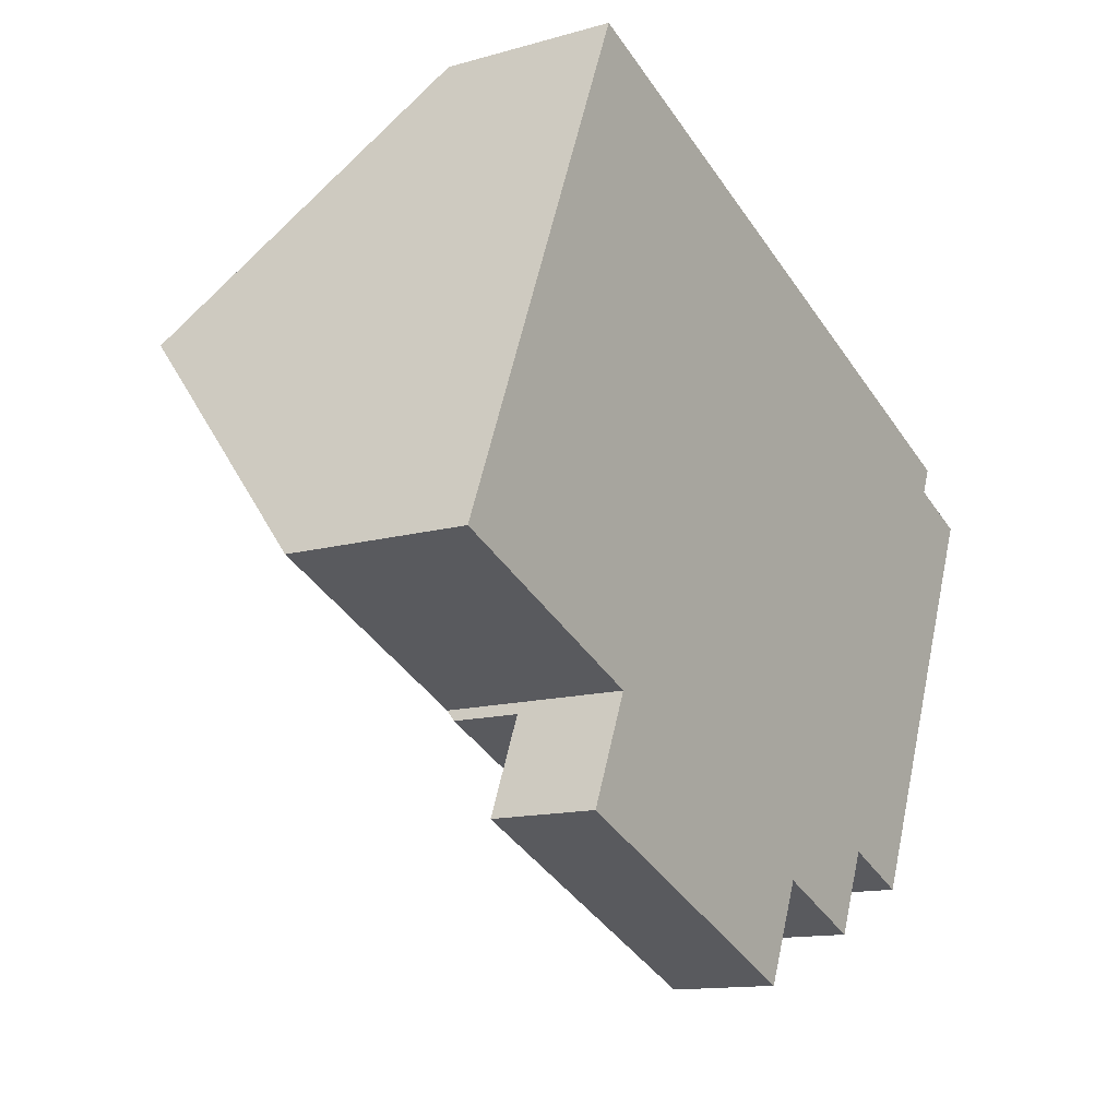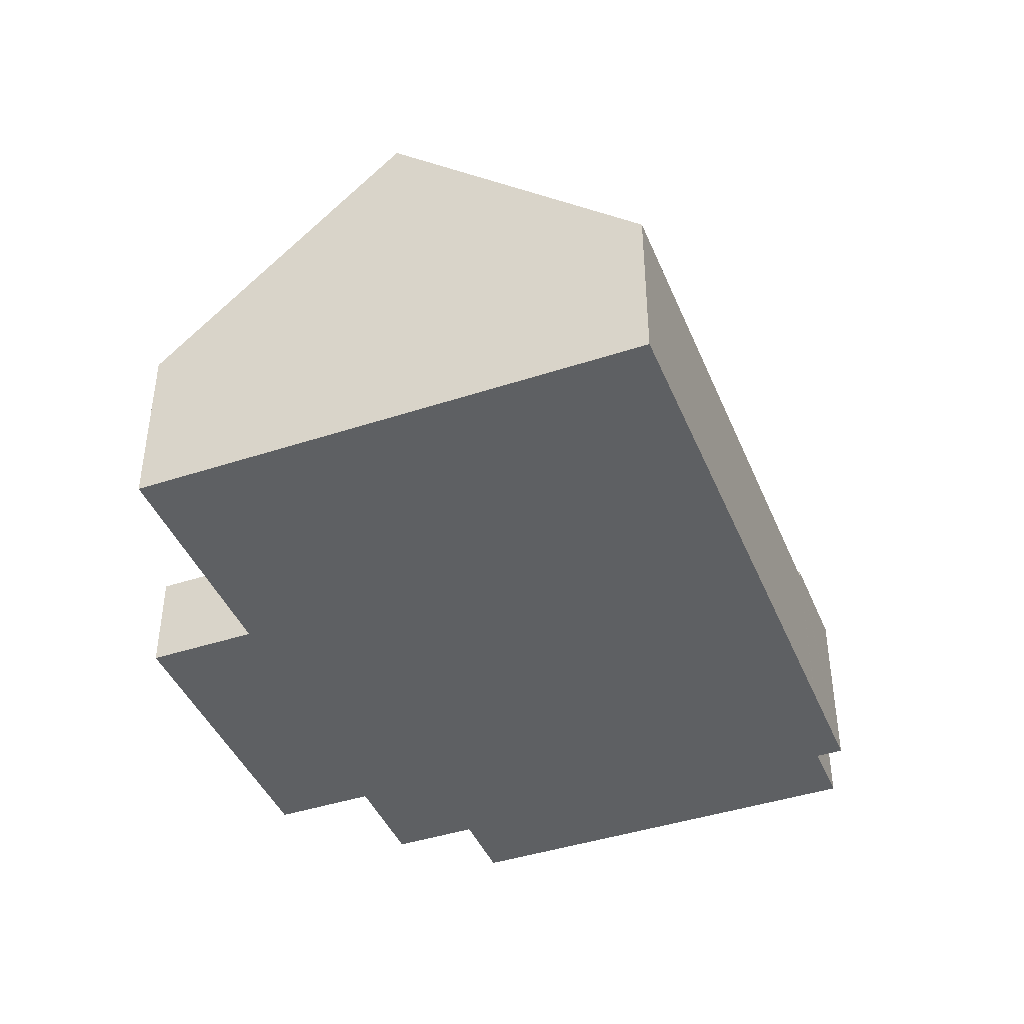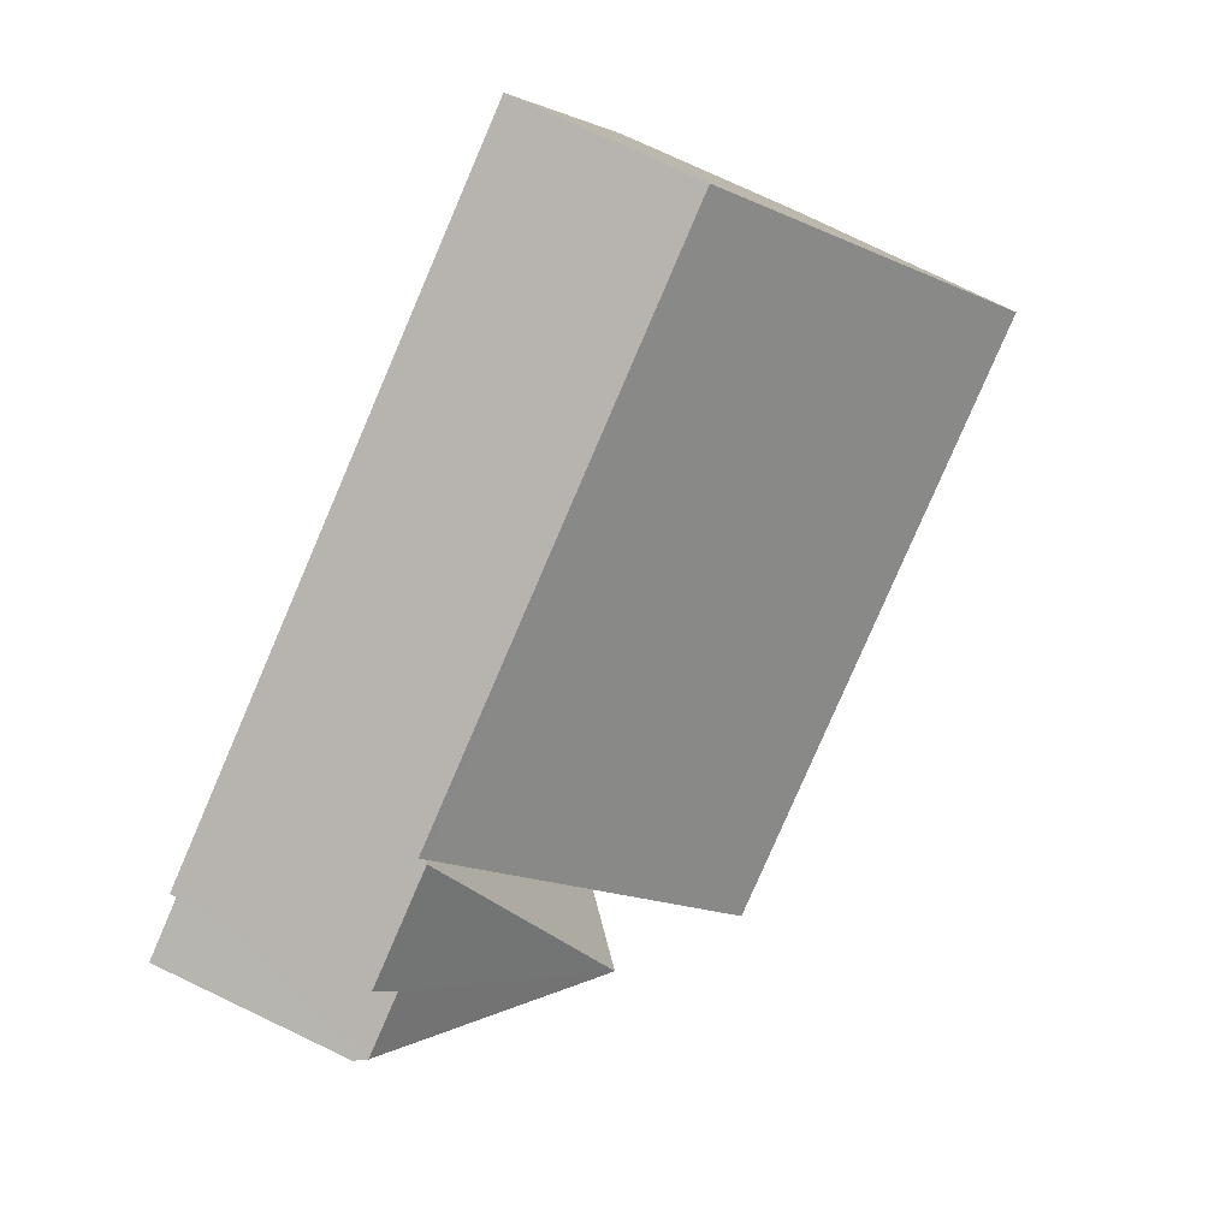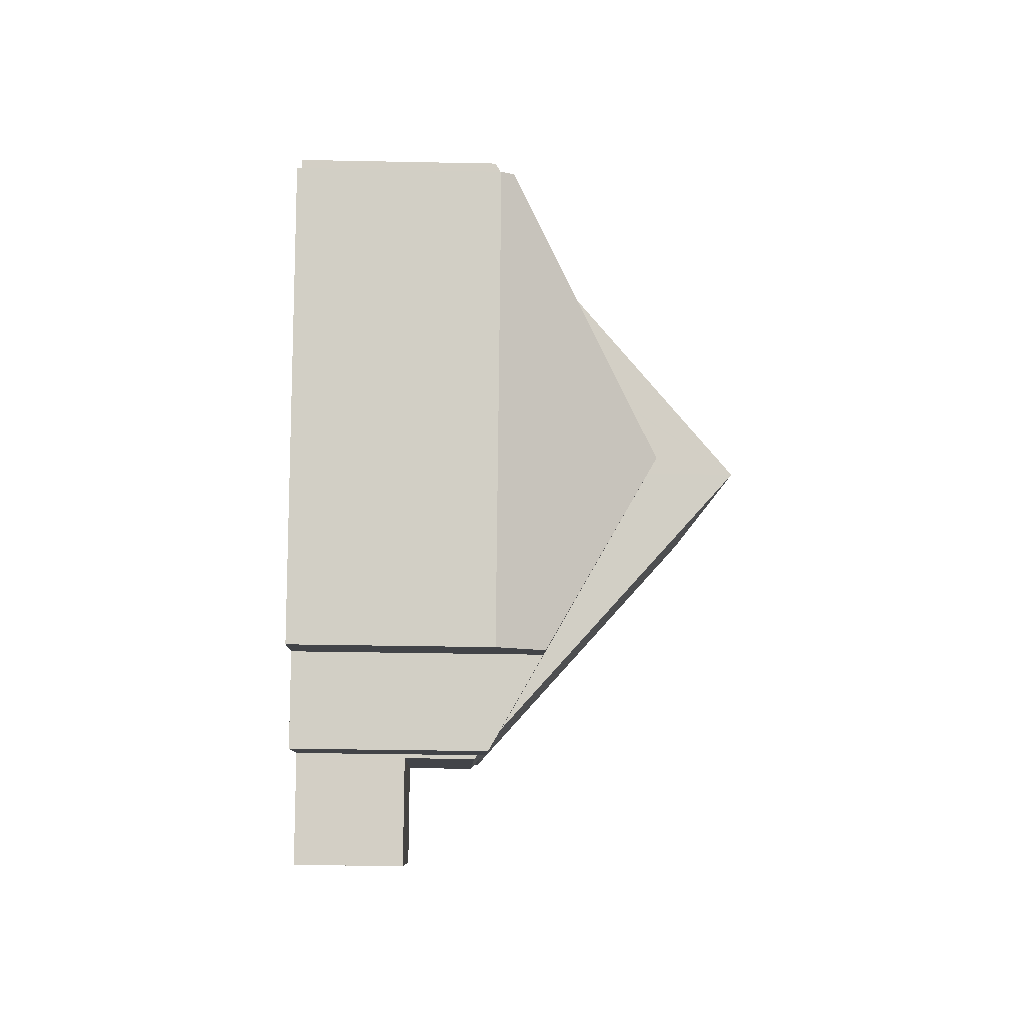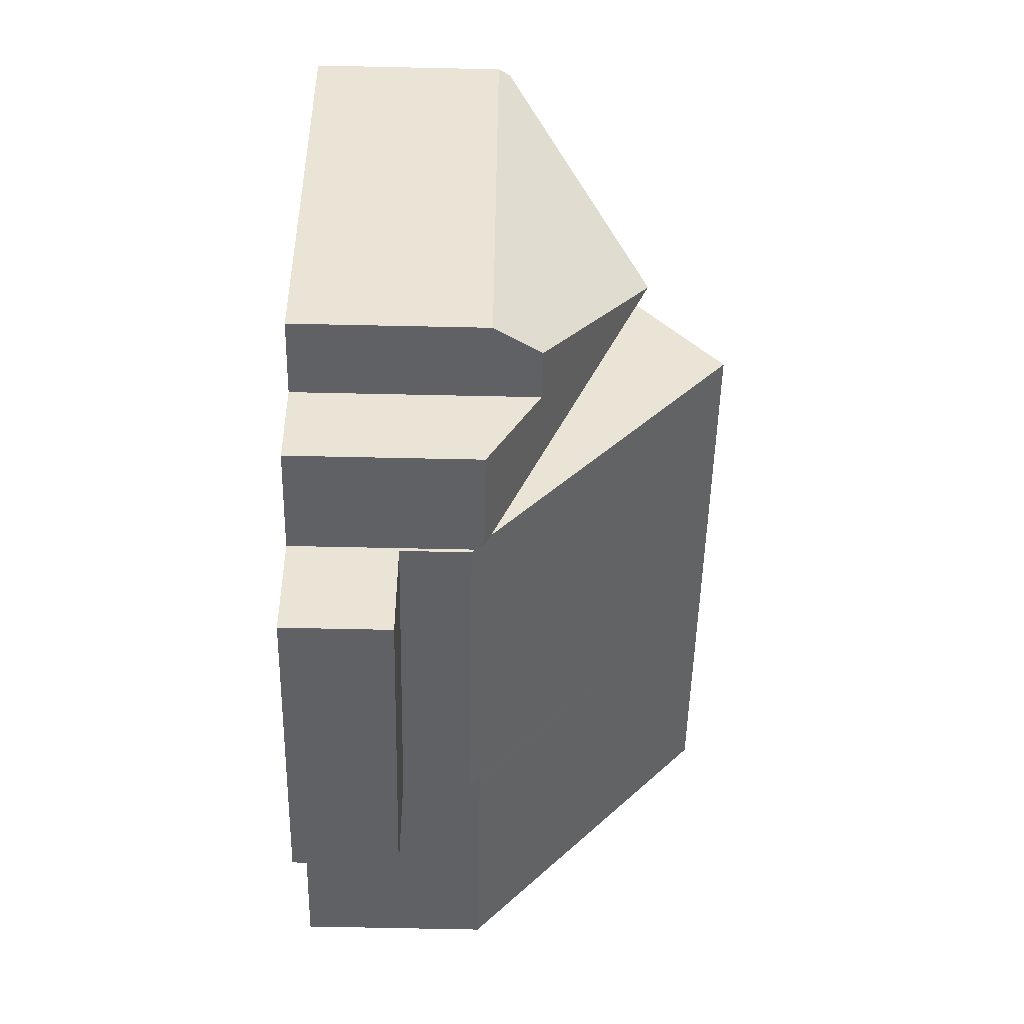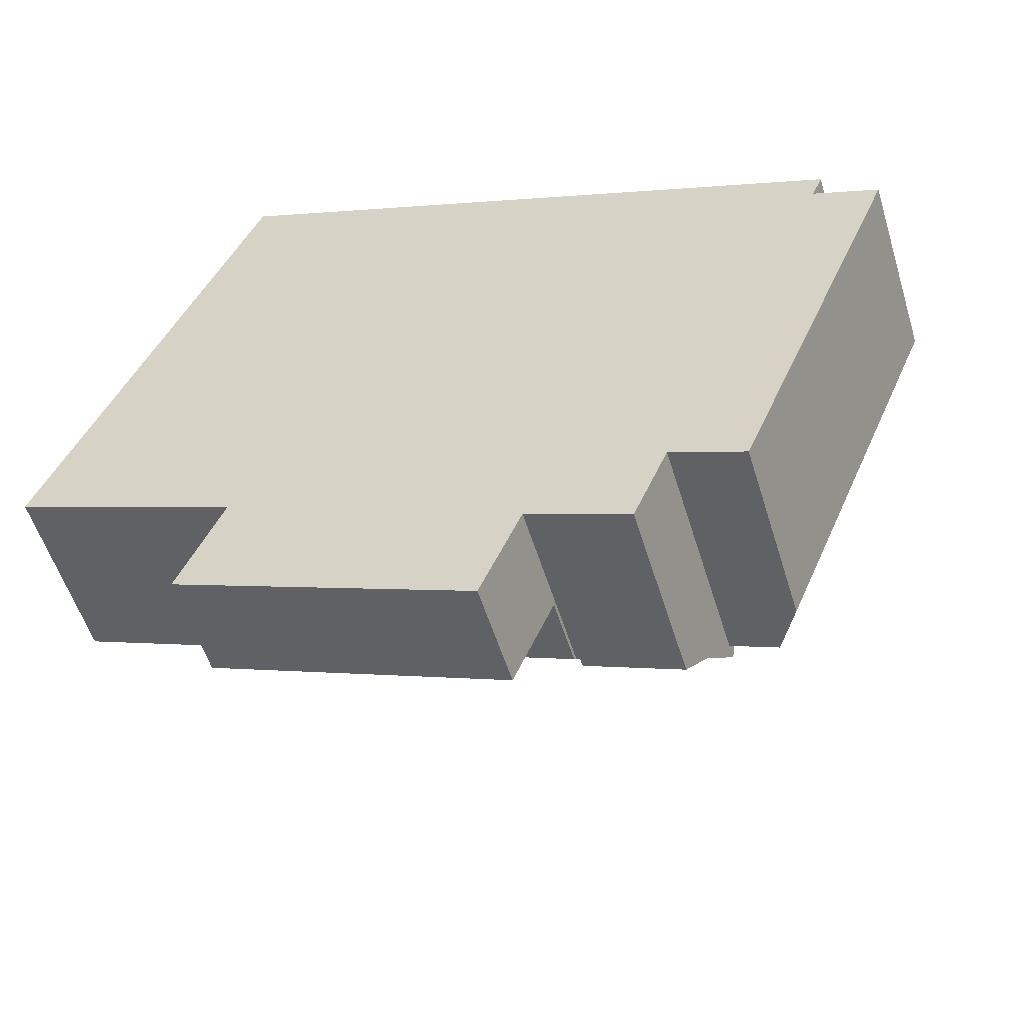
<metadata>
{"format":"obj","ext":"obj","renderer":"f3d","projection":"perspective","resolution":1024,"background":"white","views":[{"elev":-13.1,"azim":-56.9,"up":"+Z"},{"elev":-42.6,"azim":-45.8,"up":"+Y"},{"elev":75.6,"azim":115.4,"up":"+Z"},{"elev":-30.6,"azim":88.3,"up":"+Z"},{"elev":-70.6,"azim":88.8,"up":"+Z"},{"elev":-54.7,"azim":17.0,"up":"+Z"}]}
</metadata>
<code>
v  19.33 9.025 -0.32
v  22.41 5.303 5.592
v  23.97 5.302 4.941
v  19.89 4.882 7.465
v  22.7 4.882 6.285
v  19.64 4.991 -5.878
v  24.14 4.991 4.869
v  18.95 6.219 -5.592
v  17.68 6.219 -5.059
v  14.17 4.881 -6.176
v  16.76 4.881 -7.261
v  19.86 4.825 7.478
v  19.79 4.825 7.309
v  17 4.825 0.658
v  14.21 4.825 -5.994
v  14.14 4.825 -6.163
v  22.7 -3.848e-16 6.285
v  19.89 -4.571e-16 7.465
v  19.86 -4.579e-16 7.478
v  22.41 -3.424e-16 5.592
v  24.14 -2.981e-16 4.869
v  23.97 -3.025e-16 4.941
v  19.64 3.599e-16 -5.878
v  17.68 3.098e-16 -5.059
v  16.76 4.446e-16 -7.261
v  18.95 3.424e-16 -5.592
v  14.14 3.774e-16 -6.163
v  14.17 3.782e-16 -6.176
v  14.21 3.67e-16 -5.994
v  17 -4.029e-17 0.658
v  19.79 -4.475e-16 7.309
v  11.66 4.663 10.91
v  19.86 4.663 7.478
v  17 11.21 0.658
v  5.632 4.663 13.44
v  8.801 11.21 4.092
v  2.774 11.21 6.618
v  5.996 4.574 -2.859
v  14.05 4.663 -6.125
v  14.01 4.574 -6.217
v  6.119 4.856 -2.565
v  6.027 4.856 -2.527
v  0 4.857 2.974e-16
v  14.14 4.663 -6.163
v  5.632 -8.229e-16 13.44
v  11.66 -6.682e-16 10.91
v  14.05 3.75e-16 -6.125
v  14.01 3.807e-16 -6.217
v  5.996 1.751e-16 -2.859
v  0 0 0
v  6.119 1.571e-16 -2.565
v  2.774 -4.052e-16 6.618
v  6.027 1.547e-16 -2.527
v  4.933 2.786 -5.394
v  14.01 2.786 -6.217
v  12.95 2.786 -8.753
v  5.996 2.786 -2.859
v  4.933 3.303e-16 -5.394
v  12.95 5.36e-16 -8.753
g defaultobject
f 1 2 3
f 2 4 5
f 4 2 1
f 6 3 7
f 3 6 1
f 1 6 8
f 8 9 1
f 10 1 9
f 11 10 9
f 1 12 4
f 12 1 13
f 13 1 14
f 14 1 15
f 15 1 10
f 15 10 16
f 12 17 4
f 17 12 18
f 18 12 19
f 17 5 4
f 20 3 2
f 3 20 7
f 7 20 21
f 21 20 22
f 5 20 2
f 20 5 17
f 21 6 7
f 6 21 23
f 24 11 9
f 11 24 25
f 6 9 8
f 9 6 24
f 24 6 23
f 24 23 26
f 25 10 11
f 10 25 16
f 16 25 27
f 27 25 28
f 27 15 16
f 15 27 14
f 14 27 29
f 14 29 30
f 14 30 13
f 13 30 31
f 13 31 12
f 12 31 19
f 28 29 27
f 29 28 25
f 29 25 24
f 29 24 30
f 30 24 26
f 30 26 23
f 30 23 21
f 30 21 22
f 30 22 20
f 20 31 30
f 31 20 17
f 31 17 19
f 19 17 18
f 13 32 33
f 32 13 34
f 32 34 35
f 35 34 36
f 35 36 37
f 38 39 40
f 39 38 34
f 34 38 41
f 34 41 36
f 36 41 42
f 36 42 43
f 36 43 37
f 39 15 44
f 15 39 34
f 45 32 35
f 32 45 46
f 32 46 33
f 33 46 19
f 19 13 33
f 13 19 34
f 34 19 31
f 34 31 30
f 34 30 15
f 15 30 29
f 15 29 44
f 44 29 27
f 47 40 39
f 40 47 48
f 27 39 44
f 39 27 47
f 48 38 40
f 38 48 49
f 50 43 42
f 38 51 41
f 51 38 49
f 43 35 37
f 35 43 45
f 45 43 52
f 52 43 50
f 51 42 41
f 42 51 53
f 42 53 50
f 48 51 49
f 51 48 47
f 51 47 27
f 51 27 29
f 53 52 50
f 52 53 51
f 52 51 29
f 52 29 30
f 52 30 45
f 45 30 31
f 45 31 19
f 45 19 46
f 54 55 56
f 55 54 57
f 58 57 54
f 57 58 49
f 49 55 57
f 55 49 48
f 48 56 55
f 56 48 59
f 59 54 56
f 54 59 58
f 59 49 58
f 49 59 48

</code>
